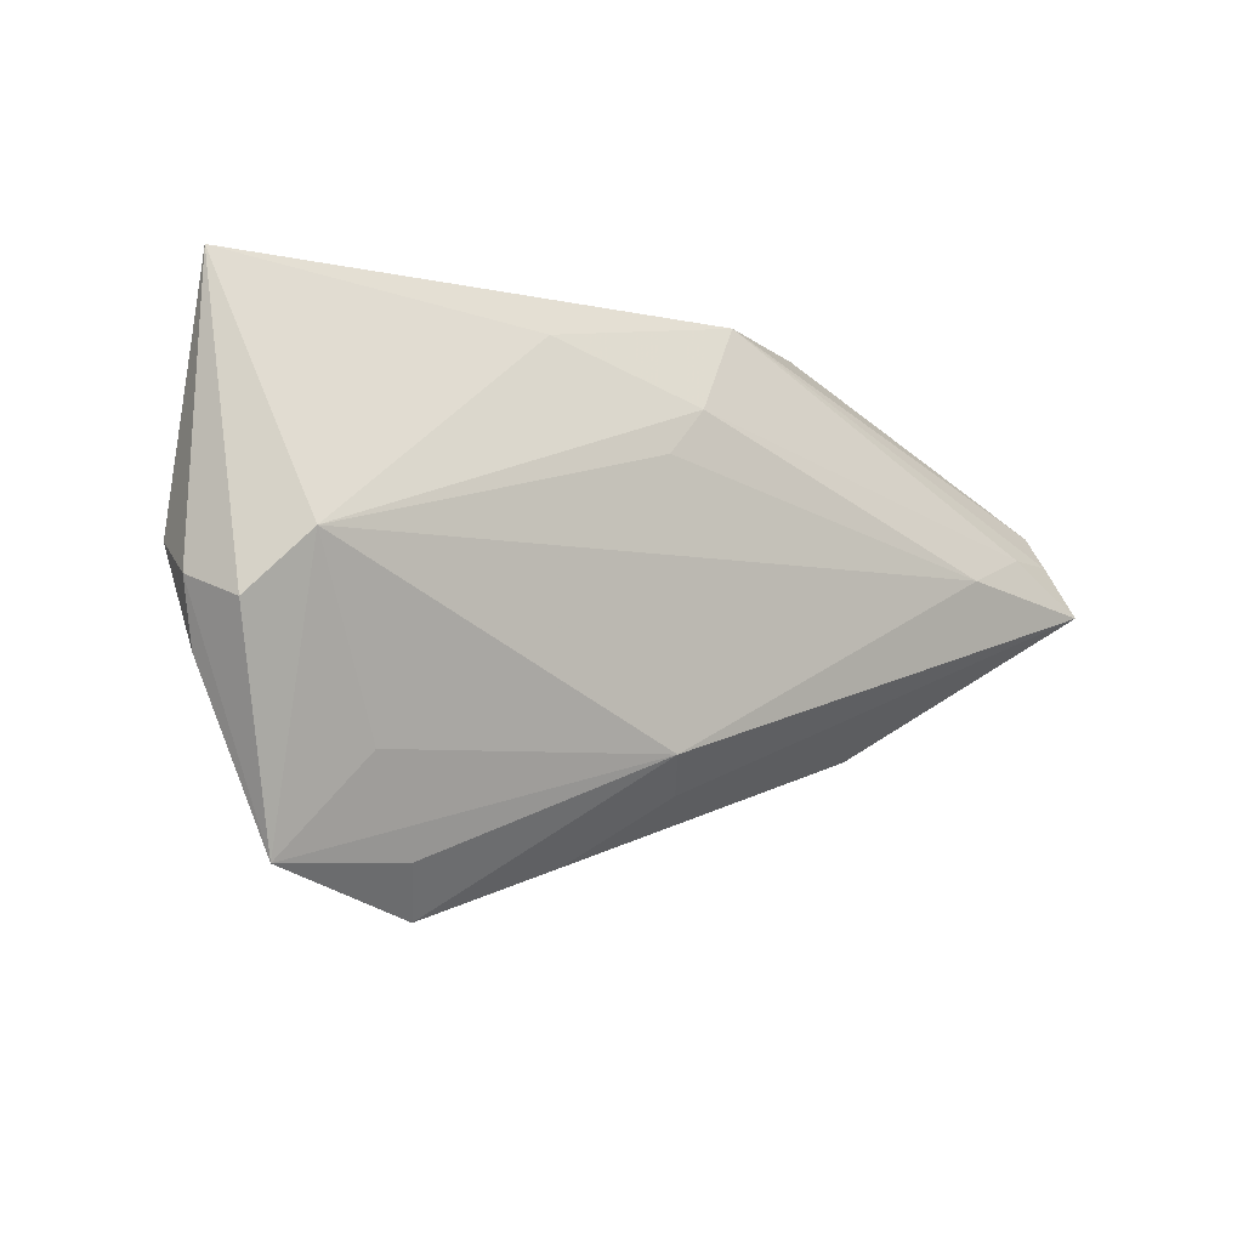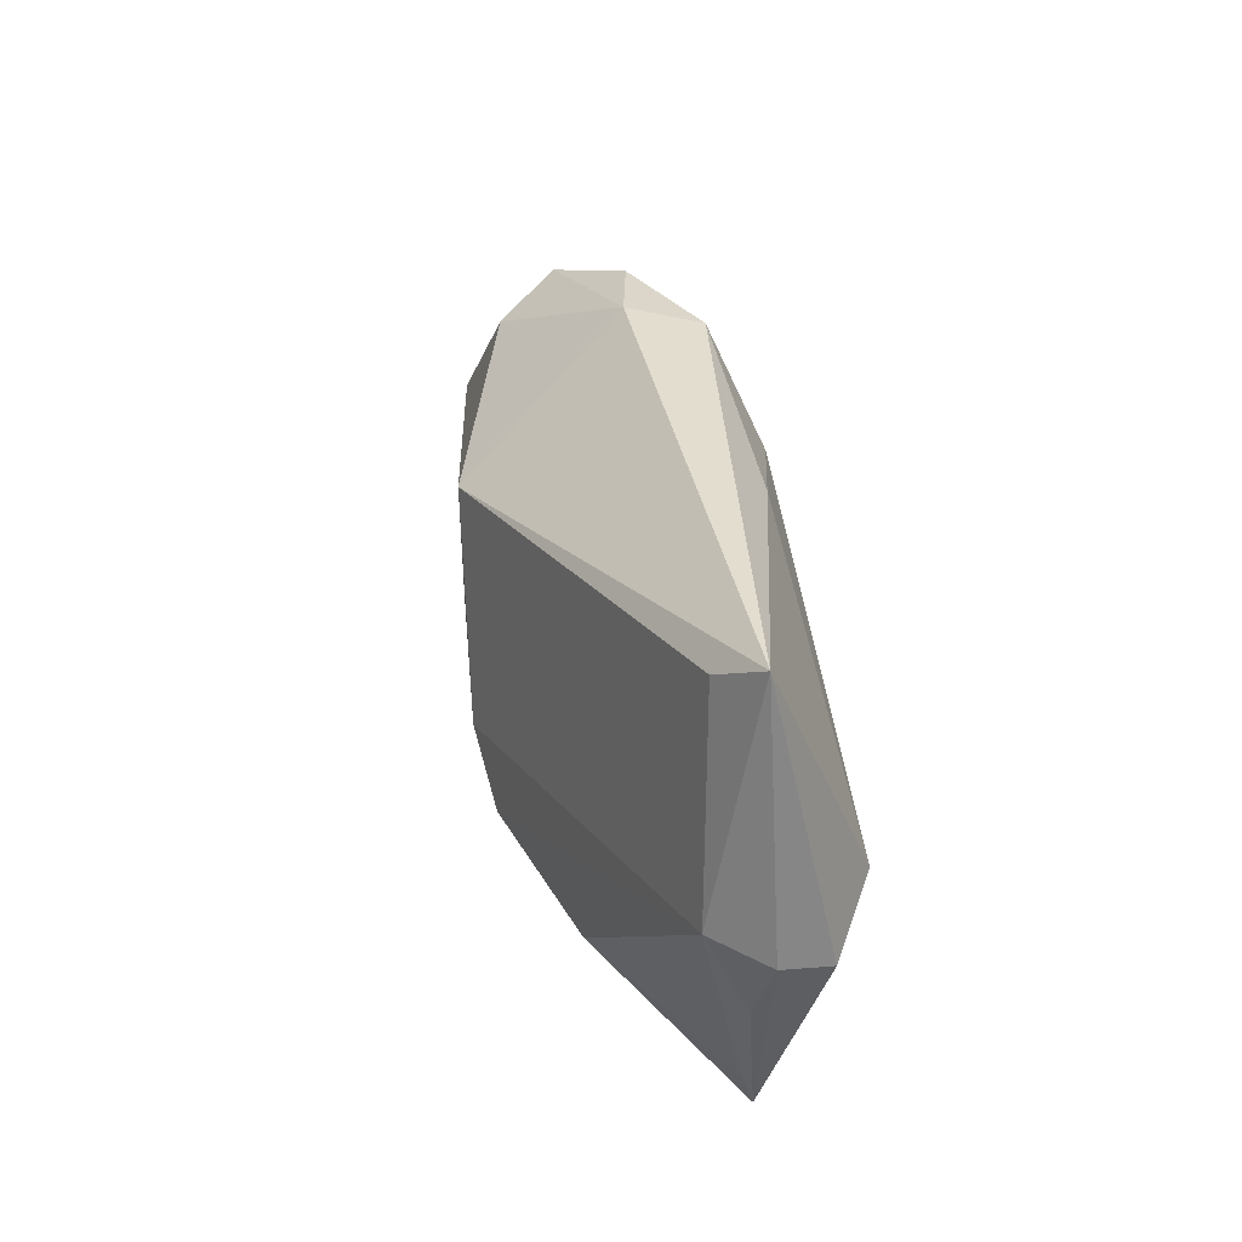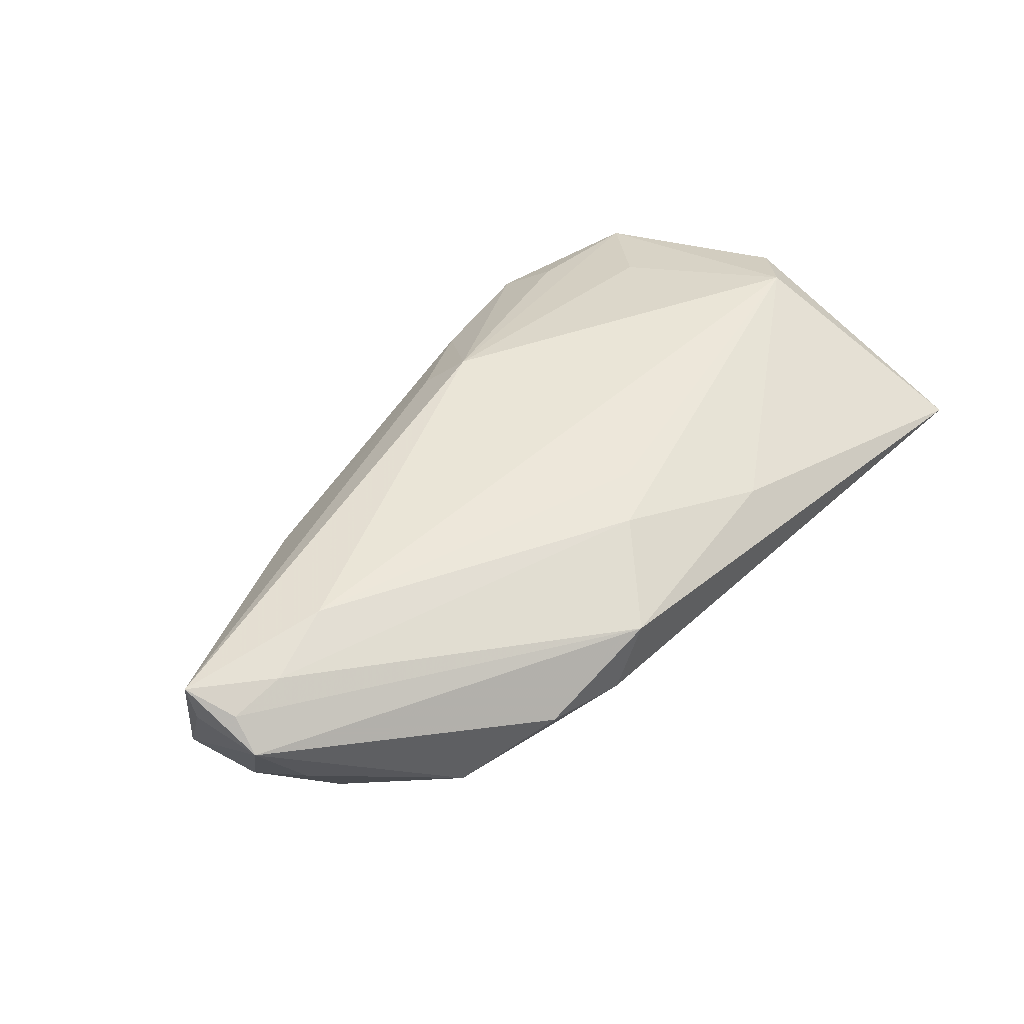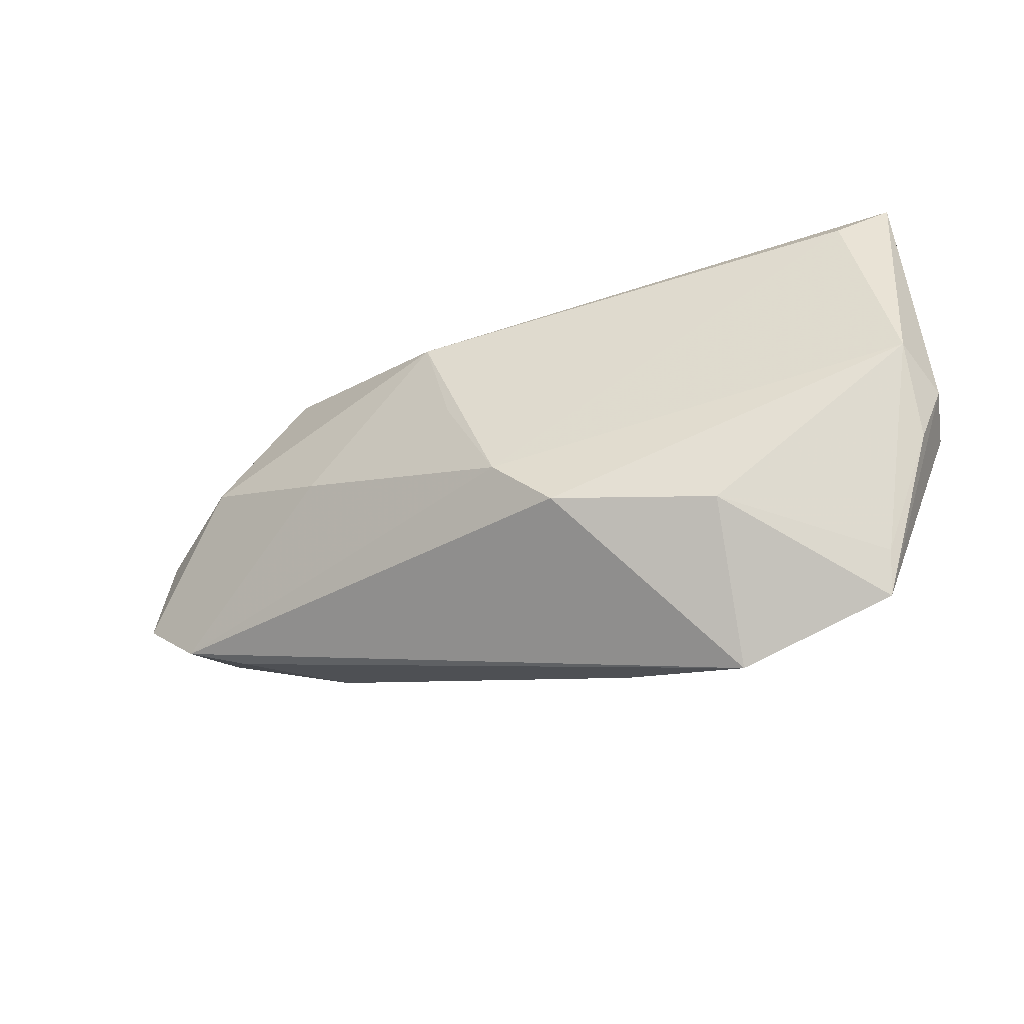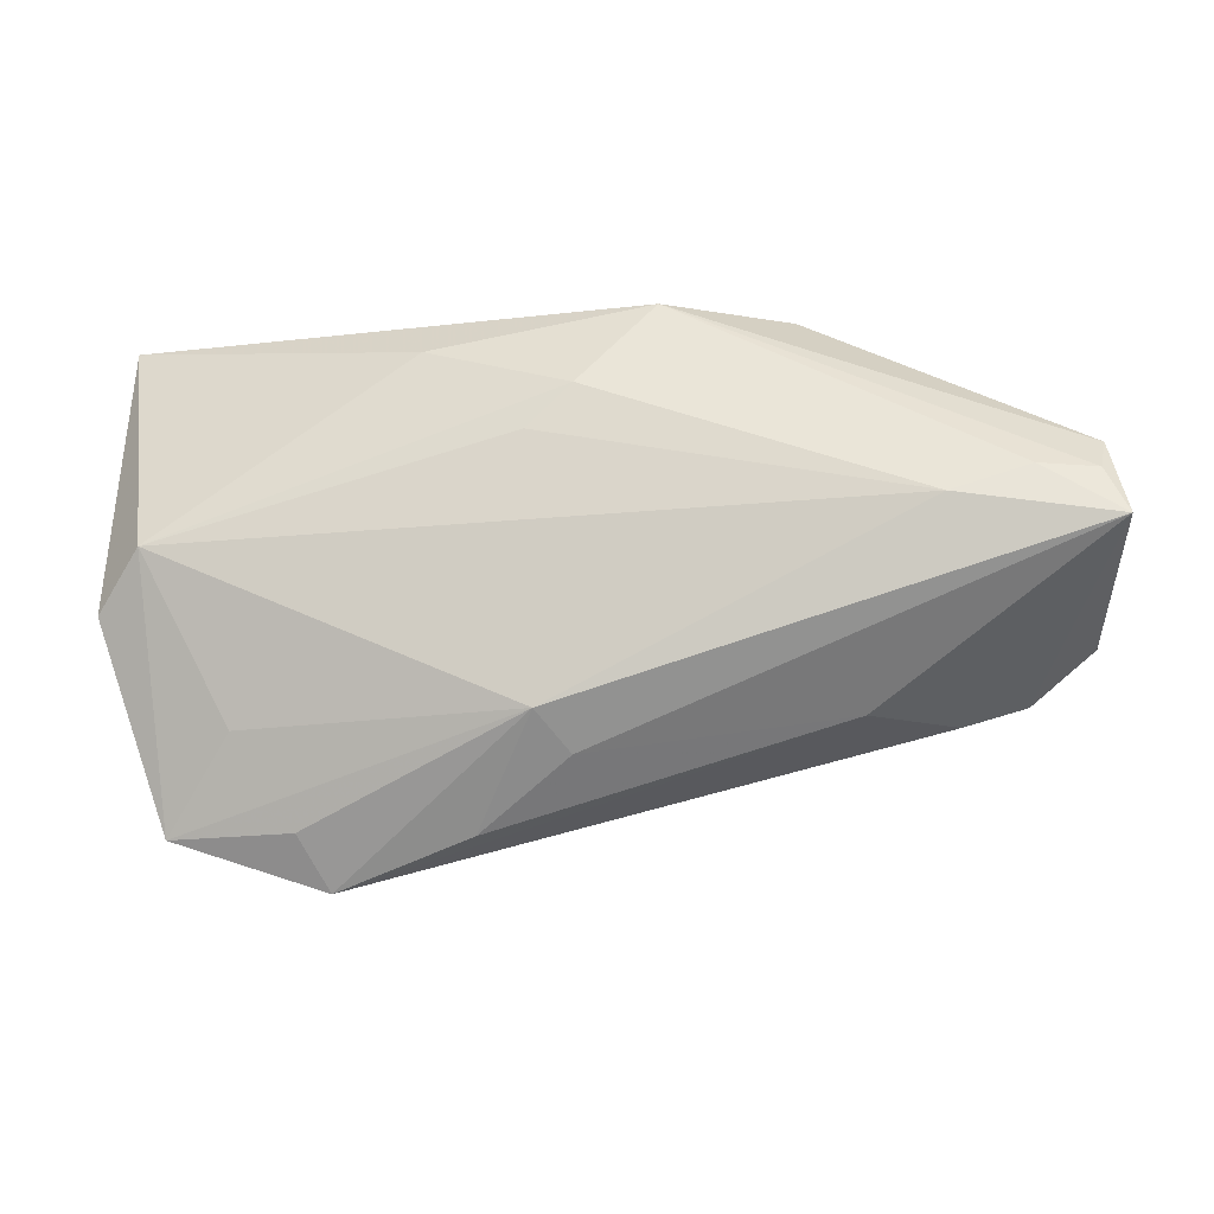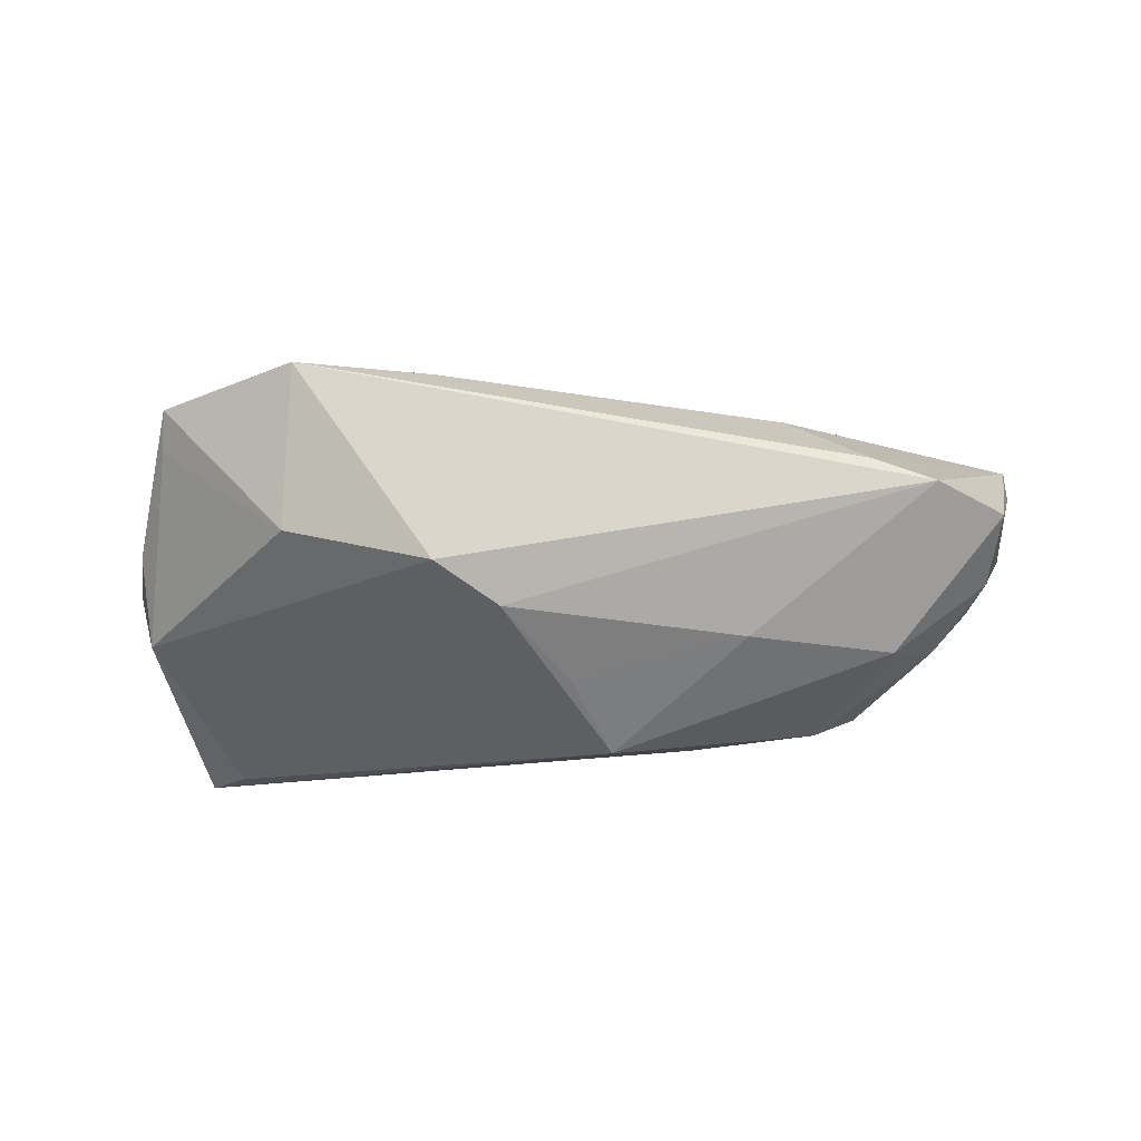
<metadata>
{"format":"obj","ext":"obj","renderer":"f3d","projection":"perspective","resolution":1024,"background":"white","views":[{"elev":-5.6,"azim":-38.5,"up":"+Y"},{"elev":34.7,"azim":-97.2,"up":"+Y"},{"elev":48.9,"azim":136.3,"up":"+Z"},{"elev":-37.0,"azim":-148.8,"up":"+Y"},{"elev":-16.4,"azim":10.3,"up":"+Y"},{"elev":-57.6,"azim":8.2,"up":"+Z"}]}
</metadata>
<code>
v -0.0565 -0.01087 0.003302
v 0.0328 -0.01959 0.002806
v 0.02487 -0.001302 -0.01907
v 0.001058 0.01868 0.01399
v -0.02941 -0.03795 0.002104
v 0.04313 0.00226 0.01557
v -0.05613 -0.005949 0.01181
v 0.04877 0.01043 -0.01088
v 0.001406 0.001608 -0.02014
v 0.06246 -0.0003343 0.007712
v -0.01342 -0.01807 -0.01824
v -0.04861 -0.03168 0.005602
v 0.03202 0.0204 -0.01294
v 0.06009 0.005407 0.01143
v -0.04984 -0.02611 0.00398
v -0.01182 -0.03224 0.004671
v -0.04999 0.00106 0.01597
v 0.03788 0.02396 -0.005894
v 0.06299 -0.0009517 0.01386
v -0.00455 0.01298 0.01489
v -0.03311 -0.02049 -0.01057
v 0.04336 0.005641 -0.01666
v 0.01472 0.03034 -0.0002132
v 0.05646 0.001144 -0.01011
v -0.05622 0.03034 0.003901
v 0.0591 -0.009601 -0.01065
v -0.005812 -0.01119 -0.02014
v 0.0003396 -0.02434 0.009699
v -0.05023 0.02602 -0.0005402
v 0.04301 -0.01893 -0.008097
v -0.0572 0.0006361 -0.001805
v 0.06069 0.009617 0.007731
v 0.05489 0.01179 -0.0007432
v -0.03256 -0.03162 0.006946
v 0.01021 0.03009 0.008429
v -0.003267 -0.01995 0.0145
v -0.05878 -0.003318 0.005308
v 0.005127 0.01402 -0.02014
v 0.05289 0.005703 0.01327
v 0.05095 -0.01617 -0.01103
v -0.0179 0.02514 0.01061
v 0.02579 0.02928 0.001453
v -0.03966 -0.0202 0.01082
f 19 10 32
f 25 35 23
f 30 5 40
f 30 2 5
f 30 40 19
f 19 2 30
f 26 22 24
f 19 40 26
f 26 10 19
f 24 32 26
f 26 32 10
f 5 2 16
f 12 21 5
f 41 35 25
f 25 17 41
f 8 22 13
f 24 22 8
f 13 23 18
f 18 8 13
f 40 5 11
f 5 21 11
f 37 12 7
f 7 12 17
f 7 25 37
f 7 17 25
f 34 12 5
f 37 25 31
f 25 29 31
f 31 11 21
f 19 39 6
f 4 41 17
f 35 41 4
f 4 39 35
f 4 6 39
f 14 32 35
f 35 39 14
f 19 32 14
f 14 39 19
f 33 18 32
f 8 18 33
f 33 32 24
f 24 8 33
f 42 23 35
f 42 18 23
f 35 32 42
f 32 18 42
f 3 26 40
f 22 26 3
f 12 34 36
f 36 6 17
f 19 6 36
f 5 16 36
f 36 34 5
f 1 12 37
f 37 31 1
f 21 12 15
f 15 31 21
f 12 1 15
f 15 1 31
f 17 6 20
f 20 4 17
f 6 4 20
f 40 11 27
f 27 3 40
f 27 31 29
f 11 31 27
f 13 22 38
f 22 3 38
f 38 27 29
f 38 29 25
f 38 23 13
f 25 23 38
f 17 12 43
f 43 36 17
f 12 36 43
f 19 36 28
f 28 36 16
f 28 2 19
f 28 16 2
f 3 27 9
f 9 38 3
f 27 38 9

</code>
